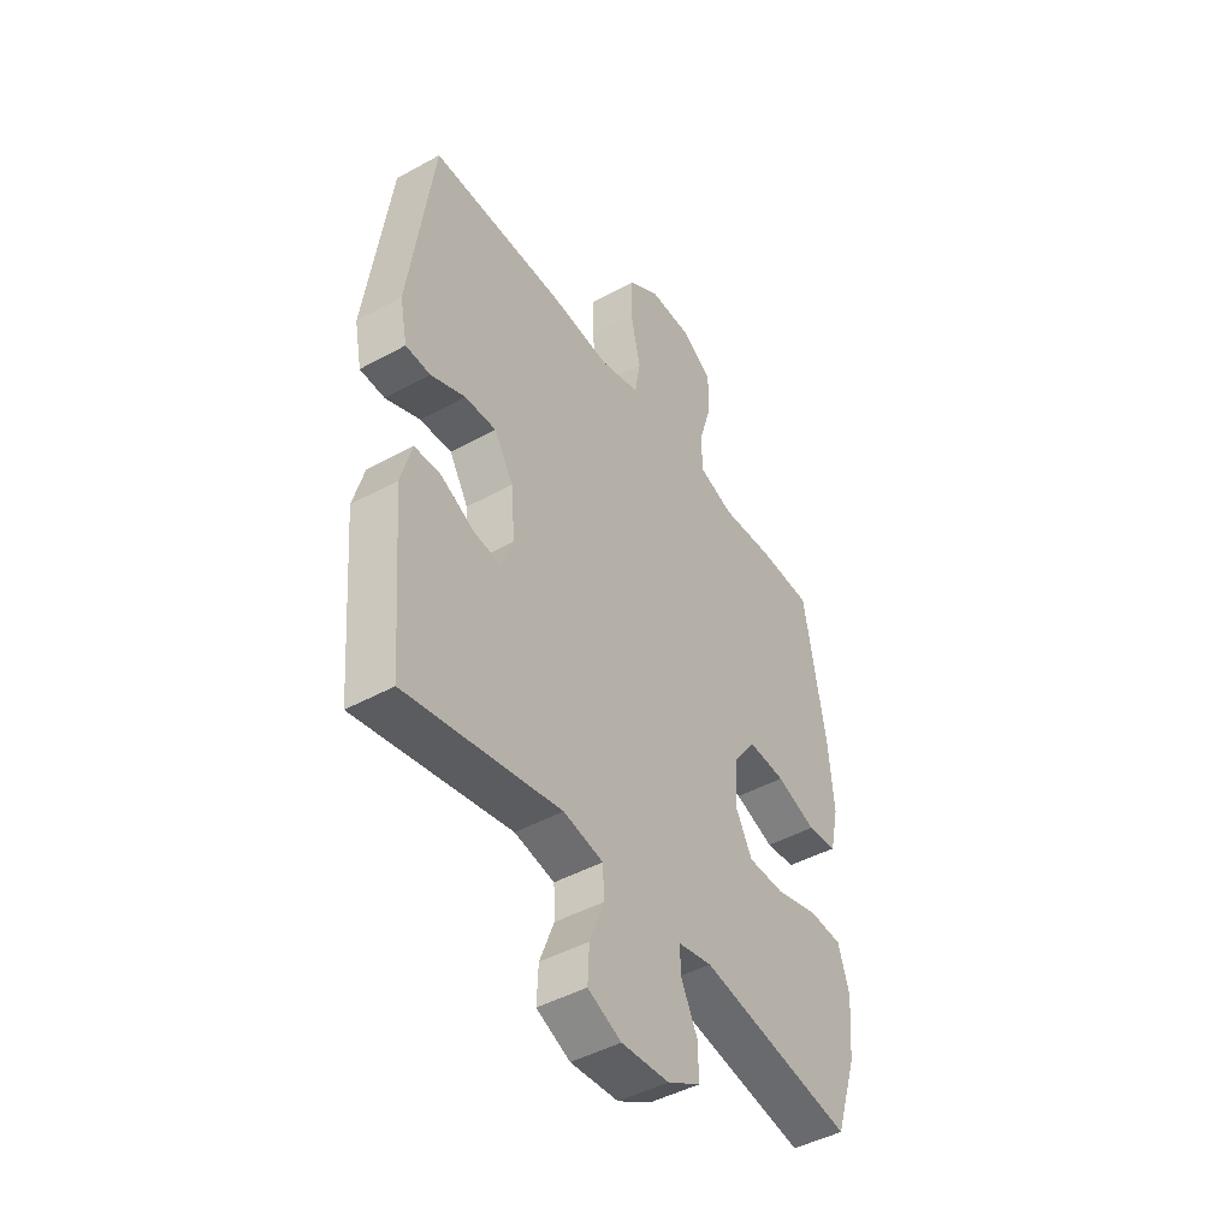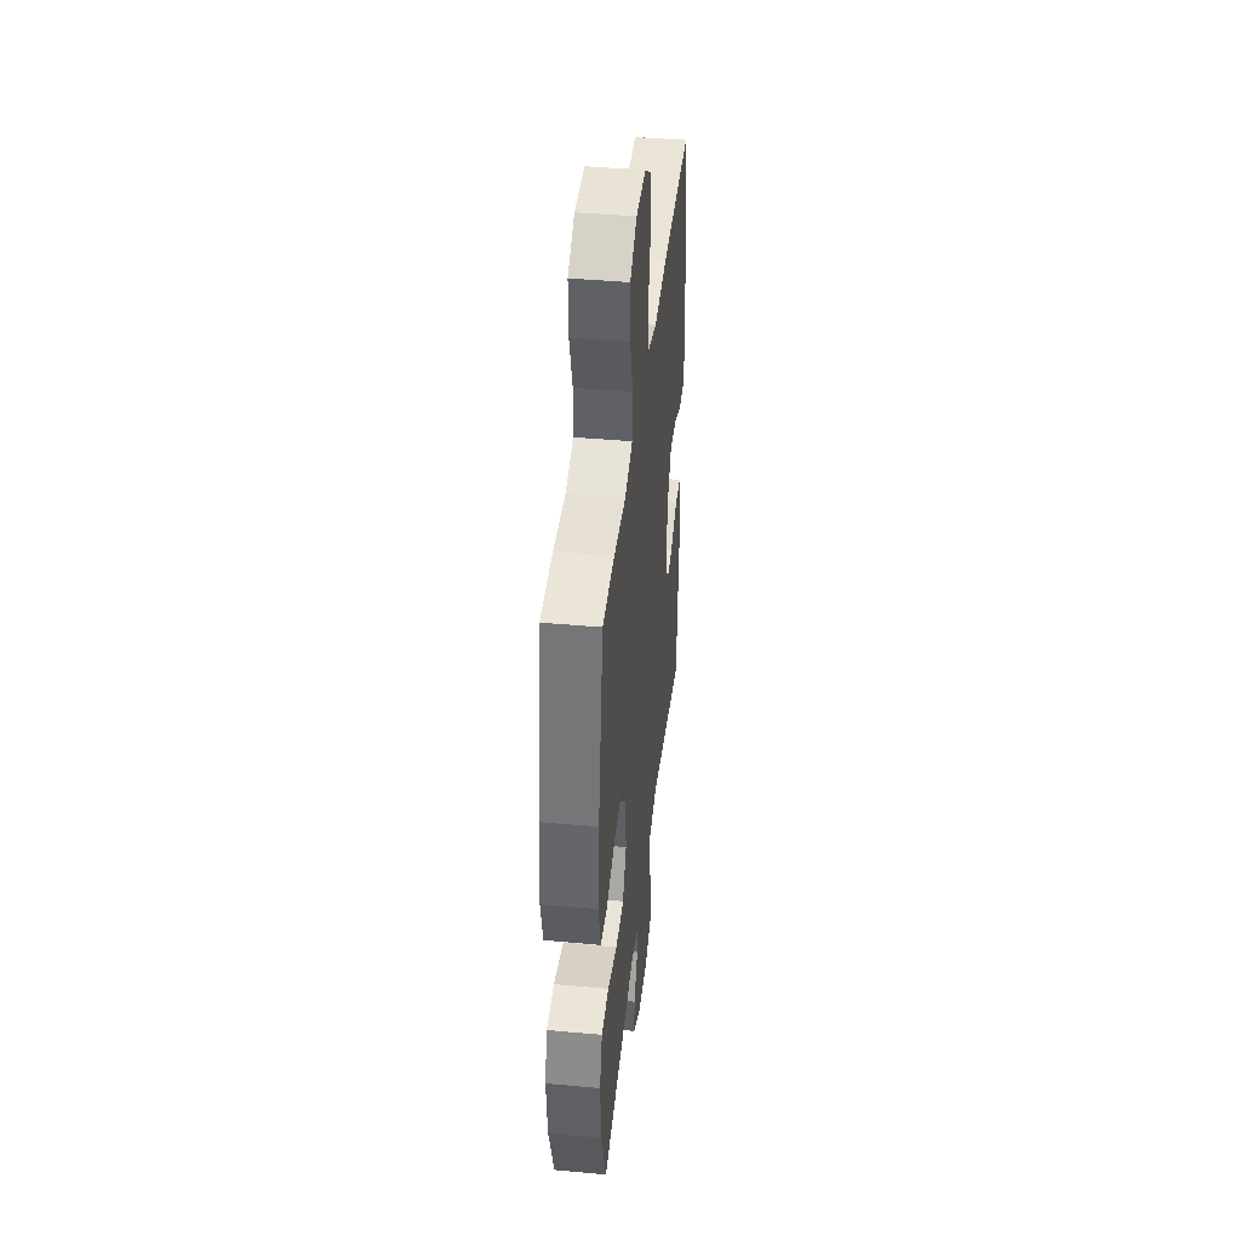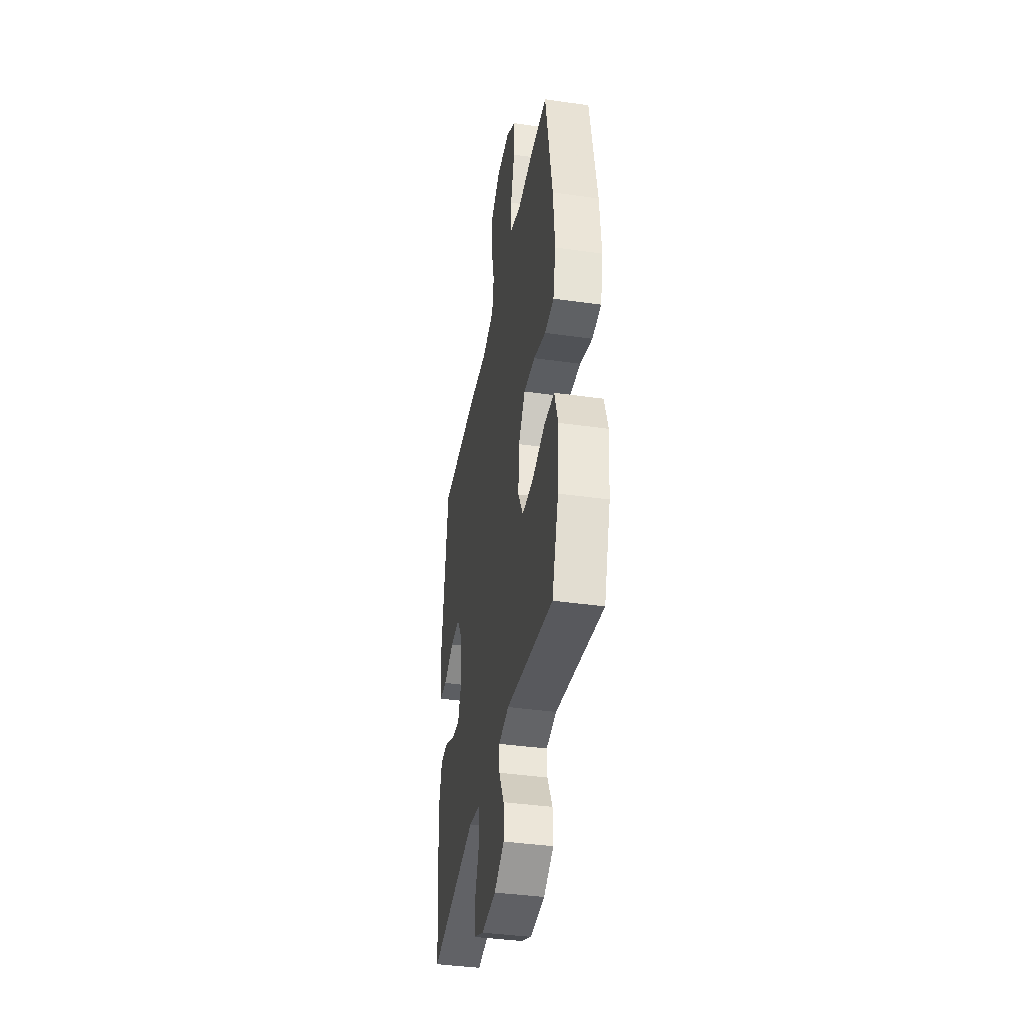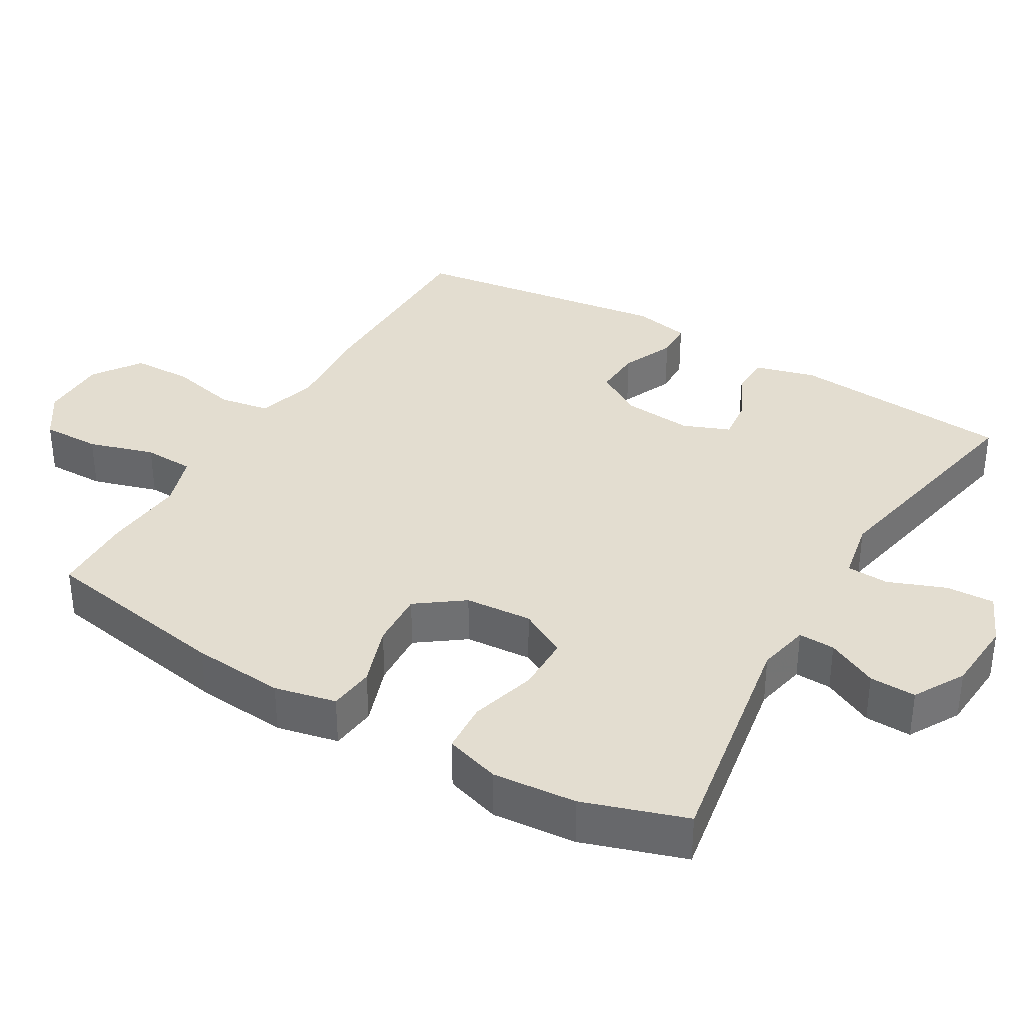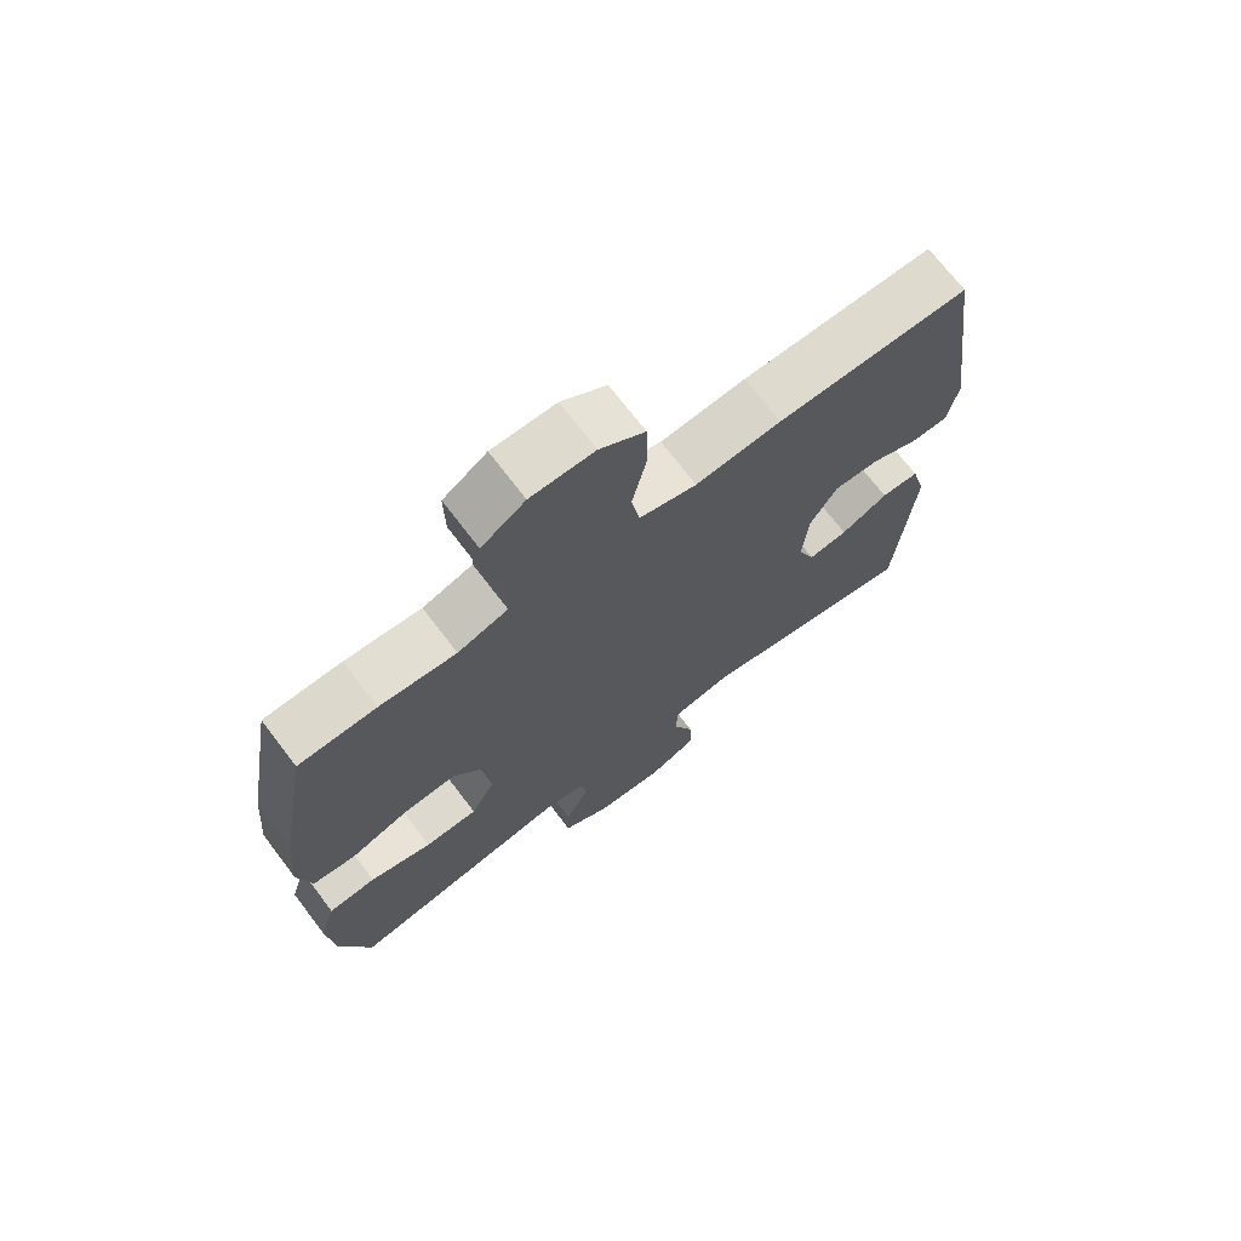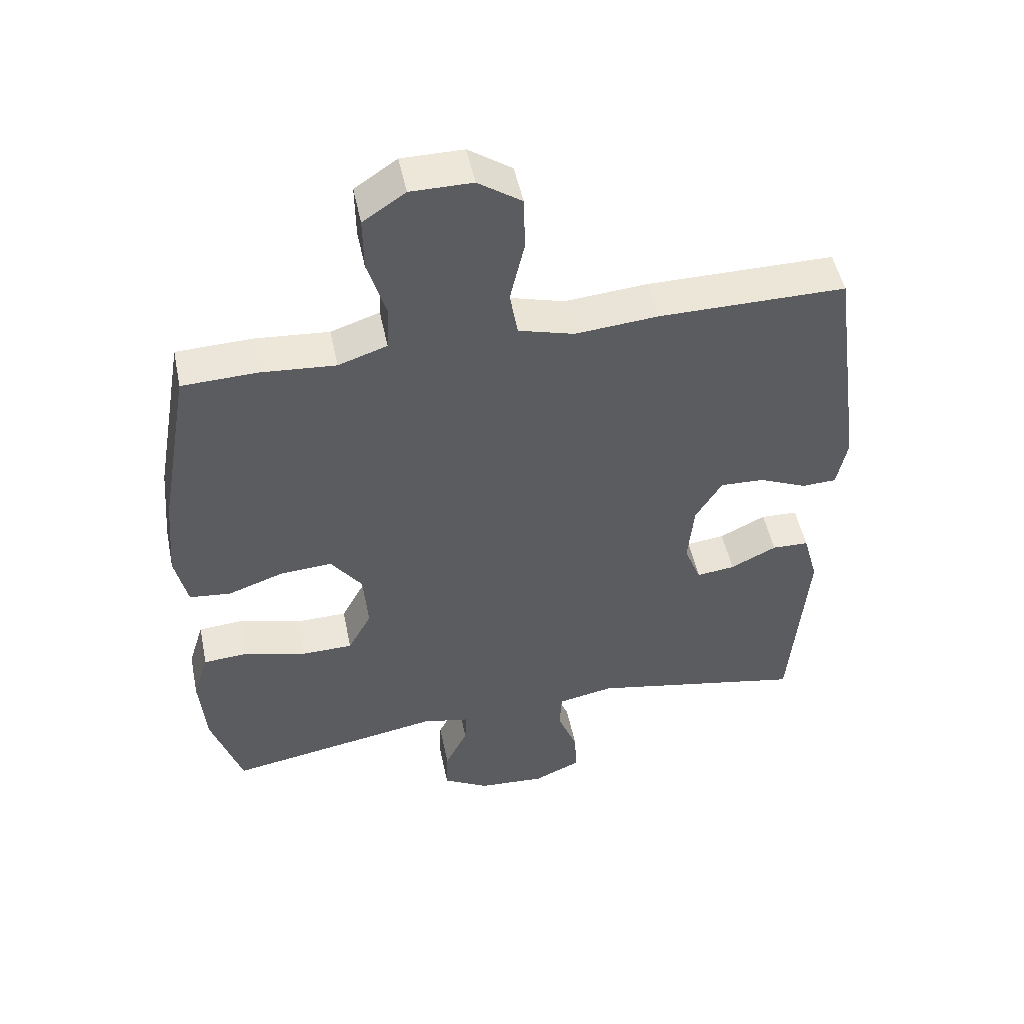
<metadata>
{"format":"obj","ext":"obj","renderer":"f3d","projection":"perspective","resolution":1024,"background":"white","views":[{"elev":-45.4,"azim":-57.6,"up":"+Z"},{"elev":42.2,"azim":96.3,"up":"+Z"},{"elev":-39.6,"azim":79.9,"up":"+Z"},{"elev":35.5,"azim":120.6,"up":"+Y"},{"elev":71.1,"azim":142.7,"up":"+Z"},{"elev":49.9,"azim":168.4,"up":"+Z"}]}
</metadata>
<code>
v -0.5 0.07 0.5
v -0.212 0.07 0.499
v -0.084 0.07 0.488
v 0.002 0.07 0.512
v 0.014 0.07 0.583
v -0.008 0.07 0.679
v -0.006 0.07 0.763
v 0.061 0.07 0.809
v 0.156 0.07 0.809
v 0.221 0.07 0.765
v 0.22 0.07 0.683
v 0.192 0.07 0.591
v 0.195 0.07 0.52
v 0.27 0.07 0.495
v 0.384 0.07 0.504
v 0.5 0.07 0.5
v 0.547 0.07 0.231
v 0.558 0.07 0.101
v 0.539 0.07 0.015
v 0.475 0.07 0.008
v 0.389 0.07 0.038
v 0.309 0.07 0.043
v 0.261 0.07 -0.022
v 0.254 0.07 -0.116
v 0.29 0.07 -0.183
v 0.369 0.07 -0.184
v 0.462 0.07 -0.158
v 0.533 0.07 -0.163
v 0.557 0.07 -0.24
v 0.547 0.07 -0.357
v 0.5 0.07 -0.5
v 0.168 0.07 -0.442
v 0.095 0.07 -0.457
v 0.097 0.07 -0.508
v 0.132 0.07 -0.579
v 0.134 0.07 -0.644
v 0.063 0.07 -0.684
v -0.04 0.07 -0.691
v -0.112 0.07 -0.659
v -0.109 0.07 -0.591
v -0.078 0.07 -0.511
v -0.081 0.07 -0.452
v -0.167 0.07 -0.435
v -0.5 0.07 -0.5
v -0.526 0.07 -0.188
v -0.503 0.07 -0.104
v -0.446 0.07 -0.102
v -0.375 0.07 -0.137
v -0.316 0.07 -0.144
v -0.29 0.07 -0.079
v -0.299 0.07 0.019
v -0.34 0.07 0.086
v -0.408 0.07 0.083
v -0.482 0.07 0.051
v -0.535 0.07 0.053
v -0.551 0.07 0.132
v -0.5 0 0.5
v -0.212 0 0.499
v -0.084 0 0.488
v 0.002 0 0.512
v 0.014 0 0.583
v -0.008 0 0.679
v -0.006 0 0.763
v 0.061 0 0.809
v 0.156 0 0.809
v 0.221 0 0.765
v 0.22 0 0.683
v 0.192 0 0.591
v 0.195 0 0.52
v 0.27 0 0.495
v 0.384 0 0.504
v 0.5 0 0.5
v 0.547 0 0.231
v 0.558 0 0.101
v 0.539 0 0.015
v 0.475 0 0.008
v 0.389 0 0.038
v 0.309 0 0.043
v 0.261 0 -0.022
v 0.254 0 -0.116
v 0.29 0 -0.183
v 0.369 0 -0.184
v 0.462 0 -0.158
v 0.533 0 -0.163
v 0.557 0 -0.24
v 0.547 0 -0.357
v 0.5 0 -0.5
v 0.168 0 -0.442
v 0.095 0 -0.457
v 0.097 0 -0.508
v 0.132 0 -0.579
v 0.134 0 -0.644
v 0.063 0 -0.684
v -0.04 0 -0.691
v -0.112 0 -0.659
v -0.109 0 -0.591
v -0.078 0 -0.511
v -0.081 0 -0.452
v -0.167 0 -0.435
v -0.5 0 -0.5
v -0.526 0 -0.188
v -0.503 0 -0.104
v -0.446 0 -0.102
v -0.375 0 -0.137
v -0.316 0 -0.144
v -0.29 0 -0.079
v -0.299 0 0.019
v -0.34 0 0.086
v -0.408 0 0.083
v -0.482 0 0.051
v -0.535 0 0.053
v -0.551 0 0.132
f 53 54 55 56
f 52 53 56 1
f 51 52 1 2
f 50 51 2 3
f 45 46 47 48
f 43 44 45 48
f 42 43 48 49
f 38 39 40 41
f 38 41 42
f 37 38 42
f 34 35 36 37
f 33 34 37 42
f 32 33 42 49
f 26 27 28 29
f 25 26 29 30
f 18 19 20 21
f 18 21 22
f 17 18 22
f 14 15 16 17
f 13 14 17 22
f 9 10 11 12
f 9 12 13
f 8 9 13
f 5 6 7 8
f 4 5 8 13
f 50 3 4 13
f 25 30 31 32
f 24 25 32 49
f 23 24 49 50
f 13 22 23 50
f 112 111 110 109
f 57 112 109 108
f 58 57 108 107
f 59 58 107 106
f 104 103 102 101
f 104 101 100 99
f 105 104 99 98
f 97 96 95 94
f 98 97 94
f 98 94 93
f 93 92 91 90
f 98 93 90 89
f 105 98 89 88
f 85 84 83 82
f 86 85 82 81
f 77 76 75 74
f 78 77 74
f 78 74 73
f 73 72 71 70
f 78 73 70 69
f 68 67 66 65
f 69 68 65
f 69 65 64
f 64 63 62 61
f 69 64 61 60
f 69 60 59 106
f 88 87 86 81
f 105 88 81 80
f 106 105 80 79
f 106 79 78 69
f 1 57 58 2
f 2 58 59 3
f 3 59 60 4
f 4 60 61 5
f 5 61 62 6
f 6 62 63 7
f 7 63 64 8
f 8 64 65 9
f 9 65 66 10
f 10 66 67 11
f 11 67 68 12
f 12 68 69 13
f 13 69 70 14
f 14 70 71 15
f 15 71 72 16
f 16 72 73 17
f 17 73 74 18
f 18 74 75 19
f 19 75 76 20
f 20 76 77 21
f 21 77 78 22
f 22 78 79 23
f 23 79 80 24
f 24 80 81 25
f 25 81 82 26
f 26 82 83 27
f 27 83 84 28
f 28 84 85 29
f 29 85 86 30
f 30 86 87 31
f 31 87 88 32
f 32 88 89 33
f 33 89 90 34
f 34 90 91 35
f 35 91 92 36
f 36 92 93 37
f 37 93 94 38
f 38 94 95 39
f 39 95 96 40
f 40 96 97 41
f 41 97 98 42
f 42 98 99 43
f 43 99 100 44
f 44 100 101 45
f 45 101 102 46
f 46 102 103 47
f 47 103 104 48
f 48 104 105 49
f 49 105 106 50
f 50 106 107 51
f 51 107 108 52
f 52 108 109 53
f 53 109 110 54
f 54 110 111 55
f 55 111 112 56
f 56 112 57 1

</code>
